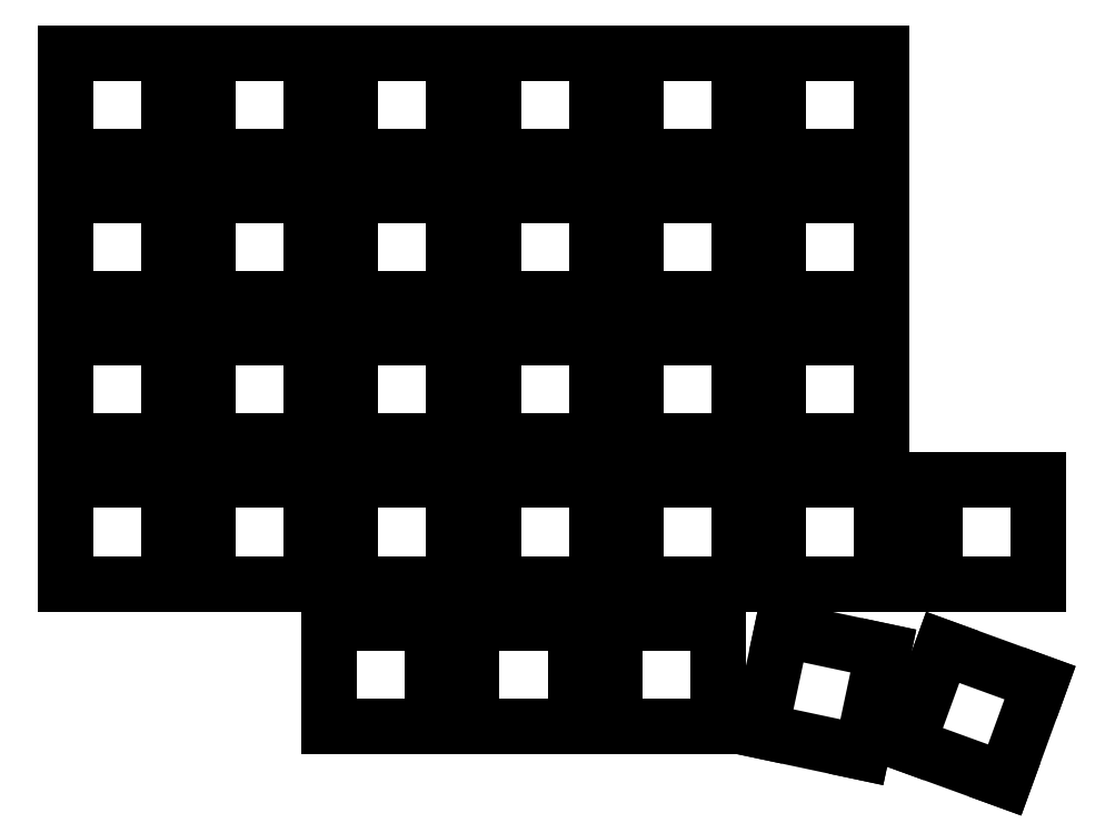
<metadata>
{"format":"dxf","ext":"dxf","renderer":"ezdxf+matplotlib","layout":"modelspace","background":"white","min_lineweight":24,"dpi":150}
</metadata>
<code>
0
SECTION
2
ENTITIES
0
LINE
8
0
10
143.1
20
-156.9
11
156.9
21
-156.9
0
LINE
8
0
10
156.9
20
-156.9
11
156.9
21
-143.1
0
LINE
8
0
10
156.9
20
-143.1
11
143.1
21
-143.1
0
LINE
8
0
10
143.1
20
-143.1
11
143.1
21
-156.9
0
LINE
8
0
10
143.1
20
-137.9
11
156.9
21
-137.9
0
LINE
8
0
10
156.9
20
-137.9
11
156.9
21
-124.1
0
LINE
8
0
10
156.9
20
-124.1
11
143.1
21
-124.1
0
LINE
8
0
10
143.1
20
-124.1
11
143.1
21
-137.9
0
LINE
8
0
10
143.1
20
-118.9
11
156.9
21
-118.9
0
LINE
8
0
10
156.9
20
-118.9
11
156.9
21
-105.1
0
LINE
8
0
10
156.9
20
-105.1
11
143.1
21
-105.1
0
LINE
8
0
10
143.1
20
-105.1
11
143.1
21
-118.9
0
LINE
8
0
10
143.1
20
-99.9
11
156.9
21
-99.9
0
LINE
8
0
10
156.9
20
-99.9
11
156.9
21
-86.1
0
LINE
8
0
10
156.9
20
-86.1
11
143.1
21
-86.1
0
LINE
8
0
10
143.1
20
-86.1
11
143.1
21
-99.9
0
LINE
8
0
10
162.1
20
-156.9
11
175.9
21
-156.9
0
LINE
8
0
10
175.9
20
-156.9
11
175.9
21
-143.1
0
LINE
8
0
10
175.9
20
-143.1
11
162.1
21
-143.1
0
LINE
8
0
10
162.1
20
-143.1
11
162.1
21
-156.9
0
LINE
8
0
10
162.1
20
-137.9
11
175.9
21
-137.9
0
LINE
8
0
10
175.9
20
-137.9
11
175.9
21
-124.1
0
LINE
8
0
10
175.9
20
-124.1
11
162.1
21
-124.1
0
LINE
8
0
10
162.1
20
-124.1
11
162.1
21
-137.9
0
LINE
8
0
10
162.1
20
-118.9
11
175.9
21
-118.9
0
LINE
8
0
10
175.9
20
-118.9
11
175.9
21
-105.1
0
LINE
8
0
10
175.9
20
-105.1
11
162.1
21
-105.1
0
LINE
8
0
10
162.1
20
-105.1
11
162.1
21
-118.9
0
LINE
8
0
10
162.1
20
-99.9
11
175.9
21
-99.9
0
LINE
8
0
10
175.9
20
-99.9
11
175.9
21
-86.1
0
LINE
8
0
10
175.9
20
-86.1
11
162.1
21
-86.1
0
LINE
8
0
10
162.1
20
-86.1
11
162.1
21
-99.9
0
LINE
8
0
10
181.1
20
-156.9
11
194.9
21
-156.9
0
LINE
8
0
10
194.9
20
-156.9
11
194.9
21
-143.1
0
LINE
8
0
10
194.9
20
-143.1
11
181.1
21
-143.1
0
LINE
8
0
10
181.1
20
-143.1
11
181.1
21
-156.9
0
LINE
8
0
10
181.1
20
-137.9
11
194.9
21
-137.9
0
LINE
8
0
10
194.9
20
-137.9
11
194.9
21
-124.1
0
LINE
8
0
10
194.9
20
-124.1
11
181.1
21
-124.1
0
LINE
8
0
10
181.1
20
-124.1
11
181.1
21
-137.9
0
LINE
8
0
10
181.1
20
-118.9
11
194.9
21
-118.9
0
LINE
8
0
10
194.9
20
-118.9
11
194.9
21
-105.1
0
LINE
8
0
10
194.9
20
-105.1
11
181.1
21
-105.1
0
LINE
8
0
10
181.1
20
-105.1
11
181.1
21
-118.9
0
LINE
8
0
10
181.1
20
-99.9
11
194.9
21
-99.9
0
LINE
8
0
10
194.9
20
-99.9
11
194.9
21
-86.1
0
LINE
8
0
10
194.9
20
-86.1
11
181.1
21
-86.1
0
LINE
8
0
10
181.1
20
-86.1
11
181.1
21
-99.9
0
LINE
8
0
10
200.1
20
-156.9
11
213.9
21
-156.9
0
LINE
8
0
10
213.9
20
-156.9
11
213.9
21
-143.1
0
LINE
8
0
10
213.9
20
-143.1
11
200.1
21
-143.1
0
LINE
8
0
10
200.1
20
-143.1
11
200.1
21
-156.9
0
LINE
8
0
10
200.1
20
-137.9
11
213.9
21
-137.9
0
LINE
8
0
10
213.9
20
-137.9
11
213.9
21
-124.1
0
LINE
8
0
10
213.9
20
-124.1
11
200.1
21
-124.1
0
LINE
8
0
10
200.1
20
-124.1
11
200.1
21
-137.9
0
LINE
8
0
10
200.1
20
-118.9
11
213.9
21
-118.9
0
LINE
8
0
10
213.9
20
-118.9
11
213.9
21
-105.1
0
LINE
8
0
10
213.9
20
-105.1
11
200.1
21
-105.1
0
LINE
8
0
10
200.1
20
-105.1
11
200.1
21
-118.9
0
LINE
8
0
10
200.1
20
-99.9
11
213.9
21
-99.9
0
LINE
8
0
10
213.9
20
-99.9
11
213.9
21
-86.1
0
LINE
8
0
10
213.9
20
-86.1
11
200.1
21
-86.1
0
LINE
8
0
10
200.1
20
-86.1
11
200.1
21
-99.9
0
LINE
8
0
10
219.1
20
-156.9
11
232.9
21
-156.9
0
LINE
8
0
10
232.9
20
-156.9
11
232.9
21
-143.1
0
LINE
8
0
10
232.9
20
-143.1
11
219.1
21
-143.1
0
LINE
8
0
10
219.1
20
-143.1
11
219.1
21
-156.9
0
LINE
8
0
10
219.1
20
-137.9
11
232.9
21
-137.9
0
LINE
8
0
10
232.9
20
-137.9
11
232.9
21
-124.1
0
LINE
8
0
10
232.9
20
-124.1
11
219.1
21
-124.1
0
LINE
8
0
10
219.1
20
-124.1
11
219.1
21
-137.9
0
LINE
8
0
10
219.1
20
-118.9
11
232.9
21
-118.9
0
LINE
8
0
10
232.9
20
-118.9
11
232.9
21
-105.1
0
LINE
8
0
10
232.9
20
-105.1
11
219.1
21
-105.1
0
LINE
8
0
10
219.1
20
-105.1
11
219.1
21
-118.9
0
LINE
8
0
10
219.1
20
-99.9
11
232.9
21
-99.9
0
LINE
8
0
10
232.9
20
-99.9
11
232.9
21
-86.1
0
LINE
8
0
10
232.9
20
-86.1
11
219.1
21
-86.1
0
LINE
8
0
10
219.1
20
-86.1
11
219.1
21
-99.9
0
LINE
8
0
10
238.1
20
-156.9
11
251.9
21
-156.9
0
LINE
8
0
10
251.9
20
-156.9
11
251.9
21
-143.1
0
LINE
8
0
10
251.9
20
-143.1
11
238.1
21
-143.1
0
LINE
8
0
10
238.1
20
-143.1
11
238.1
21
-156.9
0
LINE
8
0
10
238.1
20
-137.9
11
251.9
21
-137.9
0
LINE
8
0
10
251.9
20
-137.9
11
251.9
21
-124.1
0
LINE
8
0
10
251.9
20
-124.1
11
238.1
21
-124.1
0
LINE
8
0
10
238.1
20
-124.1
11
238.1
21
-137.9
0
LINE
8
0
10
238.1
20
-118.9
11
251.9
21
-118.9
0
LINE
8
0
10
251.9
20
-118.9
11
251.9
21
-105.1
0
LINE
8
0
10
251.9
20
-105.1
11
238.1
21
-105.1
0
LINE
8
0
10
238.1
20
-105.1
11
238.1
21
-118.9
0
LINE
8
0
10
238.1
20
-99.9
11
251.9
21
-99.9
0
LINE
8
0
10
251.9
20
-99.9
11
251.9
21
-86.1
0
LINE
8
0
10
251.9
20
-86.1
11
238.1
21
-86.1
0
LINE
8
0
10
238.1
20
-86.1
11
238.1
21
-99.9
0
LINE
8
0
10
178.2
20
-175.9
11
192.1
21
-175.9
0
LINE
8
0
10
192.1
20
-175.9
11
192.1
21
-162.1
0
LINE
8
0
10
192.1
20
-162.1
11
178.2
21
-162.1
0
LINE
8
0
10
178.2
20
-162.1
11
178.2
21
-175.9
0
LINE
8
0
10
197.2
20
-175.9
11
211.1
21
-175.9
0
LINE
8
0
10
211.1
20
-175.9
11
211.1
21
-162.1
0
LINE
8
0
10
211.1
20
-162.1
11
197.2
21
-162.1
0
LINE
8
0
10
197.2
20
-162.1
11
197.2
21
-175.9
0
LINE
8
0
10
216.2
20
-175.9
11
230.1
21
-175.9
0
LINE
8
0
10
230.1
20
-175.9
11
230.1
21
-162.1
0
LINE
8
0
10
230.1
20
-162.1
11
216.2
21
-162.1
0
LINE
8
0
10
216.2
20
-162.1
11
216.2
21
-175.9
0
LINE
8
0
10
235.7
20
-176.5
11
249.2
21
-179.4
0
LINE
8
0
10
249.2
20
-179.4
11
252.1
21
-165.9
0
LINE
8
0
10
252.1
20
-165.9
11
238.6
21
-163
0
LINE
8
0
10
238.6
20
-163
11
235.7
21
-176.5
0
LINE
8
0
10
255.3
20
-178.3
11
268.3
21
-183.1
0
LINE
8
0
10
268.3
20
-183.1
11
273
21
-170.1
0
LINE
8
0
10
273
20
-170.1
11
260
21
-165.4
0
LINE
8
0
10
260
20
-165.4
11
255.3
21
-178.3
0
LINE
8
0
10
259
20
-156.9
11
272.8
21
-156.9
0
LINE
8
0
10
272.8
20
-156.9
11
272.8
21
-143.1
0
LINE
8
0
10
272.8
20
-143.1
11
259
21
-143.1
0
LINE
8
0
10
259
20
-143.1
11
259
21
-156.9
0
ENDSEC
0
EOF

</code>
